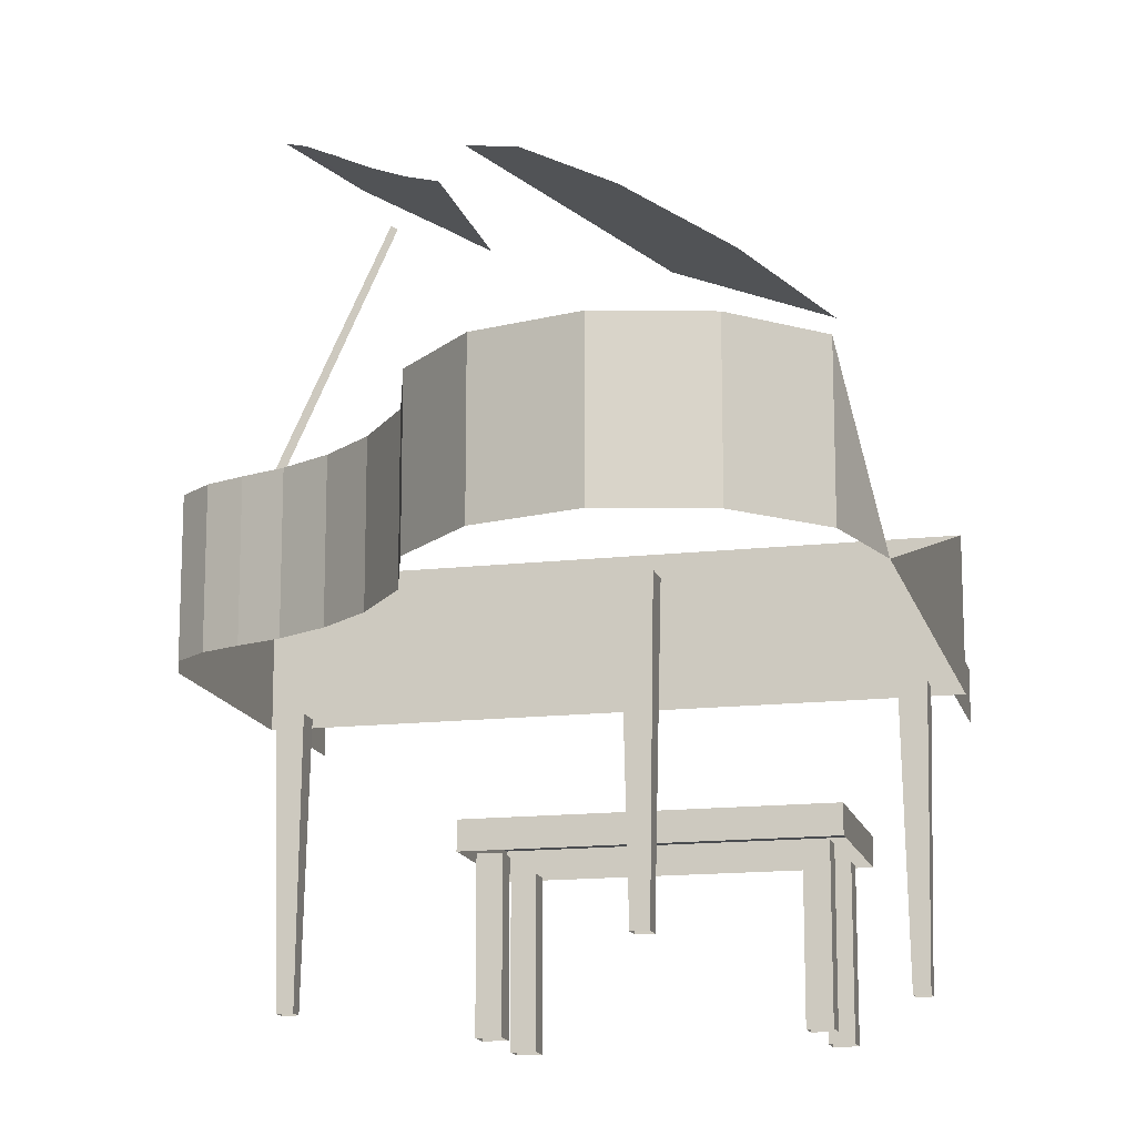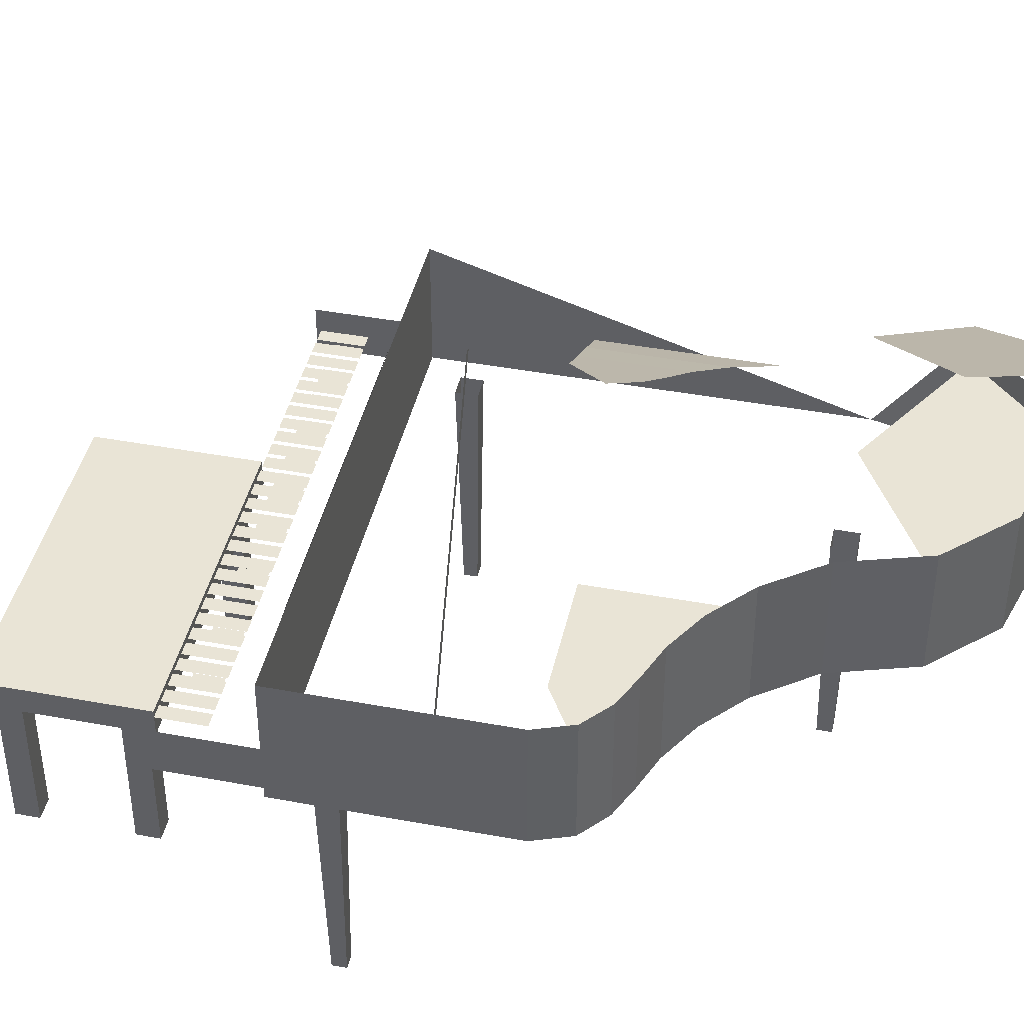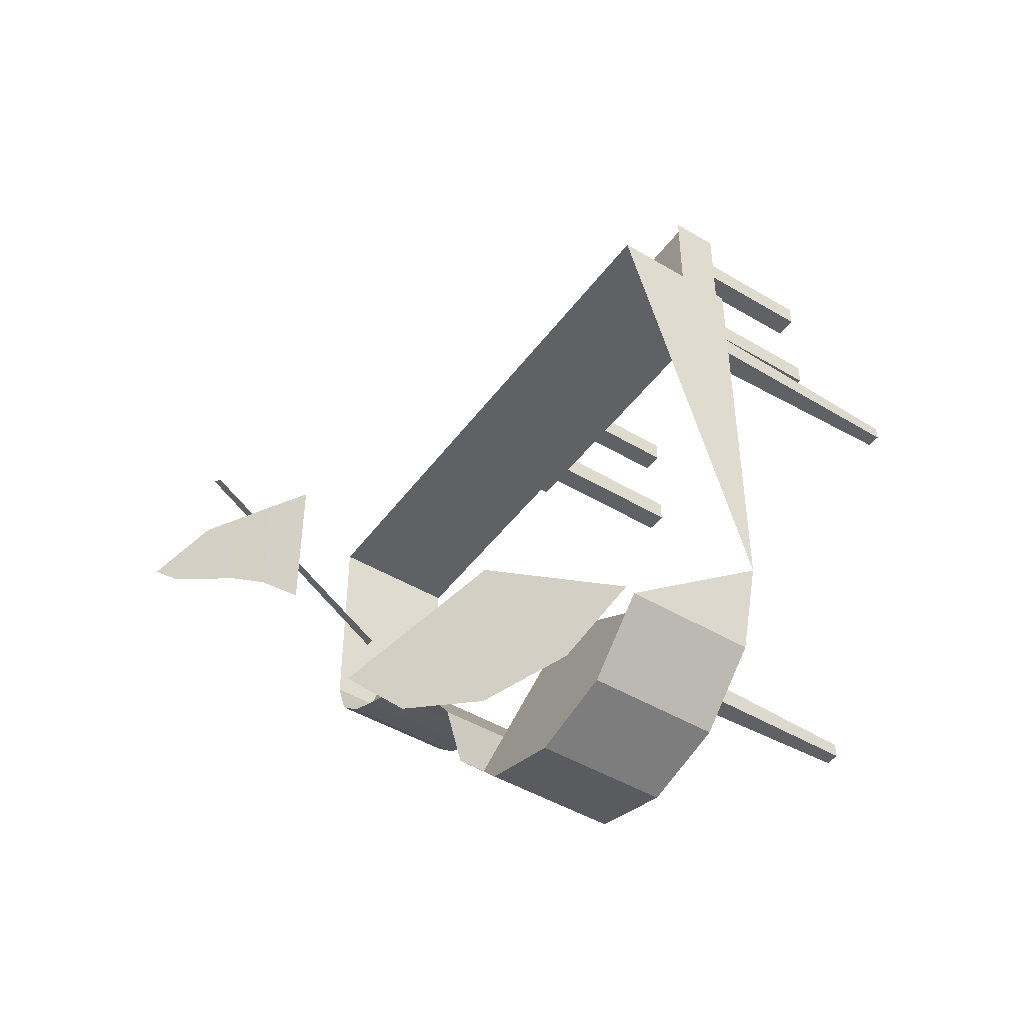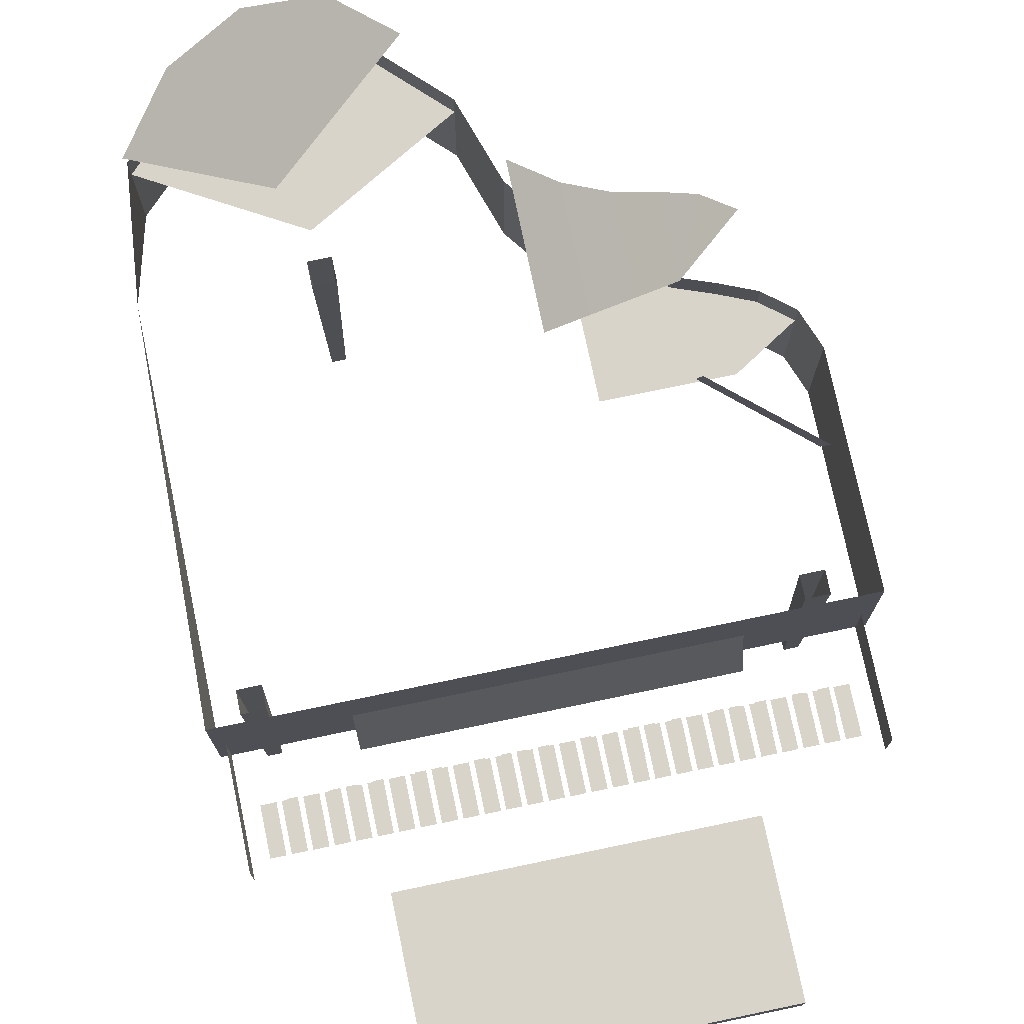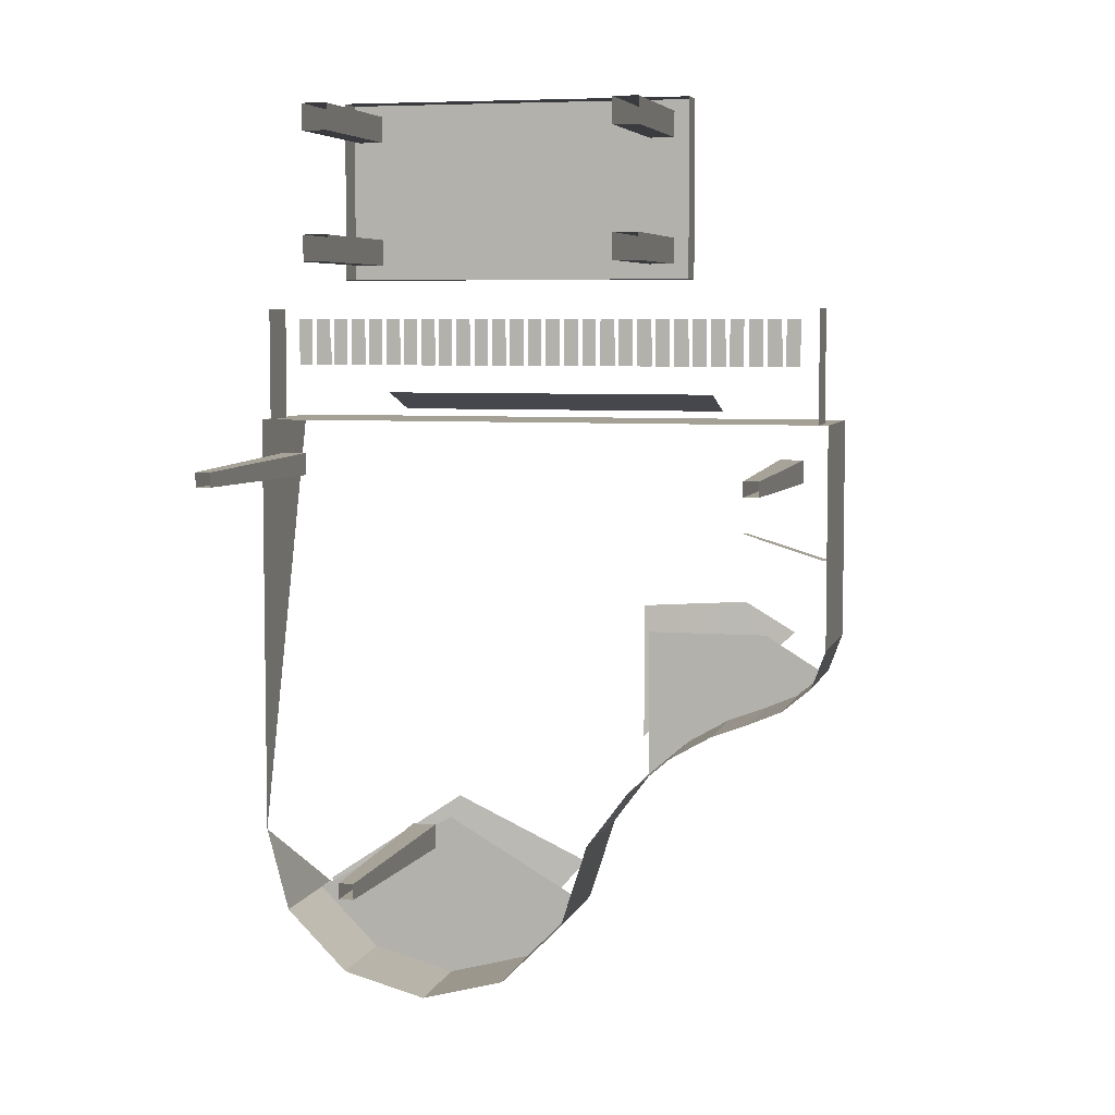
<metadata>
{"format":"obj","ext":"obj","renderer":"f3d","projection":"perspective","resolution":1024,"background":"white","views":[{"elev":-14.9,"azim":-166.2,"up":"+Y"},{"elev":42.5,"azim":102.5,"up":"+Y"},{"elev":-46.3,"azim":-124.3,"up":"+Z"},{"elev":75.2,"azim":-11.8,"up":"+Y"},{"elev":5.8,"azim":14.0,"up":"+Z"}]}
</metadata>
<code>
o m645
v 0.2172 0.2812 0.1915
v 0.2122 0.025 0.1965
v 0.1975 0.025 0.1965
v 0.1925 0.2812 0.1915
v 0.1975 0.025 0.2122
v 0.1925 0.2812 0.2172
v 0.2172 0.2812 0.2172
v 0.2122 0.025 0.2122
v 0.6114 0.2812 0.6153
v 0.6114 0.2812 0.5917
v 0.6064 0.025 0.5956
v 0.6064 0.025 0.6104
v 0.07427 0.2812 0.6153
v 0.07427 0.2812 0.5916
v 0.06935 0.025 0.5956
v 0.06935 0.025 0.6104
v 0.5916 0.025 0.5956
v 0.5867 0.2812 0.5917
v 0.5867 0.2812 0.6153
v 0.04964 0.2812 0.6153
v 0.05457 0.025 0.5956
v 0.05457 0.025 0.6104
v 0.5916 0.025 0.6104
v 0.04964 0.2812 0.5916
v 0.636 0.4192 0.6508
v 0.636 0.2812 0.4192
v 0.636 0.2812 0.6508
v 0.6212 0.2812 0.3798
v 0.636 0.4192 0.4192
v 0.5917 0.4192 0.3551
v 0.6212 0.4192 0.3798
v 0.5917 0.2812 0.3551
v 0.5572 0.2812 0.3404
v 0.5572 0.4192 0.3404
v 0.5177 0.4192 0.3256
v 0.5177 0.2812 0.3256
v 0.4734 0.4192 0.2999
v 0.4734 0.2812 0.2999
v 0.429 0.2812 0.2615
v 0.429 0.4192 0.2615
v 0.3561 0.4192 0.1137
v 0.3847 0.4192 0.2024
v 0.3847 0.2812 0.2024
v 0.2911 0.2812 0.04865
v 0.3561 0.2812 0.1137
v 0.2911 0.4192 0.04865
v 0.2024 0.4192 0.025
v 0.2024 0.2812 0.025
v 0.1137 0.2812 0.04865
v 0.1137 0.4192 0.04865
v 0.04865 0.4192 0.1137
v 0.04865 0.2812 0.1137
v 0.025 0.2812 0.2024
v 0.025 0.2812 0.6508
v 0.025 0.4192 0.6508
v 0.3118 0.5848 0.1137
v 0.2556 0.5522 0.04865
v 0.1787 0.5079 0.2024
v 0.1787 0.5079 0.025
v 0.1019 0.4635 0.04865
v 0.0457 0.431 0.1137
v 0.3364 0.5985 0.4192
v 0.3748 0.6212 0.2615
v 0.4133 0.6439 0.2999
v 0.4133 0.6439 0.4192
v 0.3748 0.6212 0.4192
v 0.4517 0.6656 0.3256
v 0.4862 0.6853 0.3404
v 0.4862 0.6853 0.4192
v 0.4517 0.6656 0.4192
v 0.5158 0.702 0.3551
v 0.5414 0.7168 0.3798
v 0.5542 0.7247 0.5512
v 0.03485 0.3305 0.769
v 0.05456 0.3157 0.7582
v 0.6015 0.3157 0.7582
v 0.5079 0.3946 0.6596
v 0.5079 0.3305 0.6794
v 0.1531 0.3305 0.6794
v 0.1531 0.3946 0.6596
v 0.03485 0.2812 0.769
v 0.03485 0.2812 0.6508
v 0.03485 0.3305 0.6508
v 0.6261 0.2812 0.769
v 0.05949 0.3305 0.7089
v 0.05949 0.3157 0.7089
v 0.1679 0.025 0.9612
v 0.4685 0.025 0.9612
v 0.4685 0.1925 0.9612
v 0.4685 0.1925 0.9356
v 0.1925 0.025 0.9356
v 0.1925 0.025 0.8124
v 0.4931 0.025 0.8124
v 0.4931 0.025 0.838
v 0.4685 0.025 0.838
v 0.4685 0.1925 0.838
v 0.1925 0.1925 0.838
v 0.1679 0.025 0.838
v 0.5079 0.2221 0.975
v 0.1531 0.1925 0.975
v 0.5079 0.1925 0.975
v 0.1531 0.2221 0.975
v 0.1531 0.2221 0.7976
v 0.5079 0.1925 0.7976
v 0.1531 0.1925 0.7976
v 0.5079 0.2221 0.7976
v 0.1679 0.025 0.9356
v 0.1679 0.1925 0.9356
v 0.1679 0.1925 0.9612
v 0.1679 0.1925 0.838
v 0.1679 0.025 0.8124
v 0.1679 0.1925 0.8124
v 0.4685 0.025 0.8124
v 0.4685 0.1925 0.8124
v 0.4685 0.025 0.9356
v 0.1925 0.1925 0.9612
v 0.1925 0.1925 0.9356
v 0.1925 0.025 0.9612
v 0.1925 0.1925 0.8124
v 0.1925 0.025 0.838
v 0.4931 0.1925 0.9356
v 0.4931 0.025 0.9356
v 0.4931 0.025 0.9612
v 0.4931 0.1925 0.9612
v 0.4931 0.1925 0.838
v 0.4931 0.1925 0.8124
v 0.6261 0.3305 0.769
v 0.6261 0.2812 0.6508
v 0.6261 0.3305 0.6508
v 0.636 0.4192 0.5512
v 0.4813 0.6813 0.502
v 0.4872 0.6853 0.502
v 0.6261 0.3896 0.502
v 0.6163 0.3896 0.502
v 0.06935 0.3206 0.7582
v 0.05456 0.3206 0.7582
v 0.05456 0.3206 0.7089
v 0.06935 0.3206 0.7089
v 0.08906 0.3206 0.7089
v 0.08906 0.3206 0.7582
v 0.07427 0.3206 0.7582
v 0.07427 0.3206 0.7089
v 0.1285 0.3206 0.7089
v 0.1285 0.3206 0.7582
v 0.1137 0.3206 0.7582
v 0.1137 0.3206 0.7089
v 0.1088 0.3206 0.7582
v 0.09398 0.3206 0.7582
v 0.09398 0.3206 0.7089
v 0.1088 0.3206 0.7089
v 0.1876 0.3206 0.7582
v 0.1728 0.3206 0.7582
v 0.1728 0.3206 0.7089
v 0.1876 0.3206 0.7089
v 0.2073 0.3206 0.7089
v 0.2073 0.3206 0.7582
v 0.1925 0.3206 0.7582
v 0.1925 0.3206 0.7089
v 0.1679 0.3206 0.7089
v 0.1679 0.3206 0.7582
v 0.1531 0.3206 0.7582
v 0.1531 0.3206 0.7089
v 0.1482 0.3206 0.7582
v 0.1334 0.3206 0.7582
v 0.1334 0.3206 0.7089
v 0.1482 0.3206 0.7089
v 0.3059 0.3206 0.7582
v 0.2911 0.3206 0.7582
v 0.2911 0.3206 0.7089
v 0.3059 0.3206 0.7089
v 0.3256 0.3206 0.7089
v 0.3256 0.3206 0.7582
v 0.3108 0.3206 0.7582
v 0.3108 0.3206 0.7089
v 0.365 0.3206 0.7089
v 0.365 0.3206 0.7582
v 0.3502 0.3206 0.7582
v 0.3502 0.3206 0.7089
v 0.3453 0.3206 0.7582
v 0.3305 0.3206 0.7582
v 0.3305 0.3206 0.7089
v 0.3453 0.3206 0.7089
v 0.2664 0.3206 0.7582
v 0.2517 0.3206 0.7582
v 0.2517 0.3206 0.7089
v 0.2664 0.3206 0.7089
v 0.2862 0.3206 0.7089
v 0.2862 0.3206 0.7582
v 0.2714 0.3206 0.7582
v 0.2714 0.3206 0.7089
v 0.2467 0.3206 0.7089
v 0.2467 0.3206 0.7582
v 0.2319 0.3206 0.7582
v 0.2319 0.3206 0.7089
v 0.227 0.3206 0.7582
v 0.2122 0.3206 0.7582
v 0.2122 0.3206 0.7089
v 0.227 0.3206 0.7089
v 0.5424 0.3206 0.7582
v 0.5276 0.3206 0.7582
v 0.5276 0.3206 0.7089
v 0.5424 0.3206 0.7089
v 0.5621 0.3206 0.7089
v 0.5621 0.3206 0.7582
v 0.5473 0.3206 0.7582
v 0.5473 0.3206 0.7089
v 0.6015 0.3206 0.7089
v 0.6015 0.3206 0.7582
v 0.5867 0.3206 0.7582
v 0.5867 0.3206 0.7089
v 0.5818 0.3206 0.7582
v 0.567 0.3206 0.7582
v 0.567 0.3206 0.7089
v 0.5818 0.3206 0.7089
v 0.4635 0.3206 0.7582
v 0.4488 0.3206 0.7582
v 0.4488 0.3206 0.7089
v 0.4635 0.3206 0.7089
v 0.4832 0.3206 0.7089
v 0.4832 0.3206 0.7582
v 0.4685 0.3206 0.7582
v 0.4685 0.3206 0.7089
v 0.5227 0.3206 0.7089
v 0.5227 0.3206 0.7582
v 0.5079 0.3206 0.7582
v 0.5079 0.3206 0.7089
v 0.503 0.3206 0.7582
v 0.4882 0.3206 0.7582
v 0.4882 0.3206 0.7089
v 0.503 0.3206 0.7089
v 0.4241 0.3206 0.7582
v 0.4093 0.3206 0.7582
v 0.4093 0.3206 0.7089
v 0.4241 0.3206 0.7089
v 0.4438 0.3206 0.7089
v 0.4438 0.3206 0.7582
v 0.429 0.3206 0.7582
v 0.429 0.3206 0.7089
v 0.4044 0.3206 0.7089
v 0.4044 0.3206 0.7582
v 0.3896 0.3206 0.7582
v 0.3896 0.3206 0.7089
v 0.3847 0.3206 0.7582
v 0.3699 0.3206 0.7582
v 0.3699 0.3206 0.7089
v 0.3847 0.3206 0.7089
v 0.0792 0.3256 0.7385
v 0.08906 0.3256 0.7385
v 0.08906 0.3256 0.7089
v 0.0792 0.3256 0.7089
v 0.1186 0.3256 0.7385
v 0.1285 0.3256 0.7385
v 0.1285 0.3256 0.7089
v 0.1186 0.3256 0.7089
v 0.1334 0.3256 0.7385
v 0.1433 0.3256 0.7385
v 0.1433 0.3256 0.7089
v 0.1334 0.3256 0.7089
v 0.158 0.3256 0.7385
v 0.1679 0.3256 0.7385
v 0.1679 0.3256 0.7089
v 0.158 0.3256 0.7089
v 0.1975 0.3256 0.7385
v 0.2073 0.3256 0.7385
v 0.2073 0.3256 0.7089
v 0.1975 0.3256 0.7089
v 0.2122 0.3256 0.7385
v 0.2221 0.3256 0.7385
v 0.2221 0.3256 0.7089
v 0.2122 0.3256 0.7089
v 0.2517 0.3256 0.7385
v 0.2615 0.3256 0.7385
v 0.2615 0.3256 0.7089
v 0.2517 0.3256 0.7089
v 0.2763 0.3256 0.7385
v 0.2862 0.3256 0.7385
v 0.2862 0.3256 0.7089
v 0.2763 0.3256 0.7089
v 0.2911 0.3256 0.7385
v 0.3009 0.3256 0.7385
v 0.3009 0.3256 0.7089
v 0.2911 0.3256 0.7089
v 0.3108 0.3256 0.7385
v 0.3206 0.3256 0.7385
v 0.3206 0.3256 0.7089
v 0.3108 0.3256 0.7089
v 0.3502 0.3256 0.7385
v 0.3601 0.3256 0.7385
v 0.3601 0.3256 0.7089
v 0.3502 0.3256 0.7089
v 0.3946 0.3256 0.7385
v 0.4044 0.3256 0.7385
v 0.4044 0.3256 0.7089
v 0.3946 0.3256 0.7089
v 0.4093 0.3256 0.7385
v 0.4192 0.3256 0.7385
v 0.4192 0.3256 0.7089
v 0.4093 0.3256 0.7089
v 0.434 0.3256 0.7385
v 0.4438 0.3256 0.7385
v 0.4438 0.3256 0.7089
v 0.434 0.3256 0.7089
v 0.4734 0.3256 0.7385
v 0.4832 0.3256 0.7385
v 0.4832 0.3256 0.7089
v 0.4734 0.3256 0.7089
v 0.4882 0.3256 0.7385
v 0.498 0.3256 0.7385
v 0.498 0.3256 0.7089
v 0.4882 0.3256 0.7089
v 0.5128 0.3256 0.7385
v 0.5227 0.3256 0.7385
v 0.5227 0.3256 0.7089
v 0.5128 0.3256 0.7089
v 0.5473 0.3256 0.7385
v 0.5572 0.3256 0.7385
v 0.5572 0.3256 0.7089
v 0.5473 0.3256 0.7089
v 0.5719 0.3256 0.7385
v 0.5818 0.3256 0.7385
v 0.5818 0.3256 0.7089
v 0.5719 0.3256 0.7089
v 0.636 0.3896 0.6508
v 0.025 0.3896 0.6508
v 0.3847 0.3896 0.4192
v 0.6212 0.3896 0.3798
v 0.5917 0.3896 0.3551
v 0.5572 0.3896 0.3404
v 0.5572 0.3896 0.4192
v 0.5177 0.3896 0.4192
v 0.5177 0.3896 0.3256
v 0.4734 0.3896 0.2999
v 0.4734 0.3896 0.4192
v 0.429 0.3896 0.4192
v 0.429 0.3896 0.2615
v 0.2024 0.3896 0.2024
v 0.04865 0.3896 0.1137
v 0.1137 0.3896 0.04865
v 0.2024 0.3896 0.025
v 0.2911 0.3896 0.04865
v 0.3561 0.3896 0.1137
f 4 1 2
f 2 3 4
f 7 6 8
f 5 8 6
f 6 4 5
f 3 5 4
f 7 8 1
f 2 1 8
f 9 12 10
f 11 10 12
f 13 16 14
f 15 14 16
f 23 19 17
f 18 17 19
f 20 24 22
f 21 22 24
f 13 20 16
f 22 16 20
f 9 19 12
f 23 12 19
f 18 10 11
f 11 17 18
f 24 14 15
f 15 21 24
f 27 25 55
f 55 54 27
f 26 29 27
f 25 27 29
f 28 31 26
f 29 26 31
f 32 30 31
f 31 28 32
f 33 34 32
f 30 32 34
f 36 35 34
f 34 33 36
f 38 37 36
f 35 36 37
f 39 40 37
f 37 38 39
f 43 42 39
f 40 39 42
f 45 41 42
f 42 43 45
f 44 46 45
f 41 45 46
f 48 47 44
f 46 44 47
f 49 50 47
f 47 48 49
f 52 51 49
f 50 49 51
f 51 52 53
f 54 55 53
f 56 57 58
f 57 59 58
f 59 60 58
f 60 61 58
f 64 63 66
f 66 65 64
f 70 64 65
f 64 70 67
f 68 67 70
f 70 69 68
f 71 68 69
f 72 71 69
f 78 77 80
f 80 79 78
f 81 74 83
f 83 82 81
f 106 103 99
f 102 99 103
f 116 109 118
f 87 118 109
f 124 89 123
f 88 123 89
f 90 121 122
f 122 115 90
f 108 117 91
f 91 107 108
f 112 119 92
f 92 111 112
f 114 126 93
f 93 113 114
f 125 96 94
f 95 94 96
f 97 110 120
f 98 120 110
f 101 99 102
f 102 100 101
f 100 102 105
f 103 105 102
f 105 103 106
f 106 104 105
f 104 106 101
f 99 101 106
f 87 109 107
f 108 107 109
f 110 112 98
f 111 98 112
f 95 96 113
f 114 113 96
f 89 90 88
f 115 88 90
f 116 118 117
f 91 117 118
f 97 120 119
f 92 119 120
f 121 124 122
f 123 122 124
f 125 94 126
f 93 126 94
f 84 129 127
f 129 84 128
f 132 131 134
f 134 133 132
f 136 135 138
f 138 137 136
f 140 139 142
f 142 141 140
f 144 143 146
f 146 145 144
f 148 147 150
f 150 149 148
f 152 151 154
f 154 153 152
f 156 155 158
f 158 157 156
f 160 159 162
f 162 161 160
f 164 163 166
f 166 165 164
f 168 167 170
f 170 169 168
f 172 171 174
f 174 173 172
f 176 175 178
f 178 177 176
f 180 179 182
f 182 181 180
f 184 183 186
f 186 185 184
f 188 187 190
f 190 189 188
f 192 191 194
f 194 193 192
f 196 195 198
f 198 197 196
f 200 199 202
f 202 201 200
f 204 203 206
f 206 205 204
f 208 207 210
f 210 209 208
f 212 211 214
f 214 213 212
f 216 215 218
f 218 217 216
f 220 219 222
f 222 221 220
f 224 223 226
f 226 225 224
f 228 227 230
f 230 229 228
f 232 231 234
f 234 233 232
f 236 235 238
f 238 237 236
f 240 239 242
f 242 241 240
f 244 243 246
f 246 245 244
f 250 247 248
f 248 249 250
f 254 251 252
f 252 253 254
f 258 255 256
f 256 257 258
f 262 259 260
f 260 261 262
f 266 263 264
f 264 265 266
f 270 267 268
f 268 269 270
f 274 271 272
f 272 273 274
f 278 275 276
f 276 277 278
f 282 279 280
f 280 281 282
f 286 283 284
f 284 285 286
f 290 287 288
f 288 289 290
f 294 291 292
f 292 293 294
f 298 295 296
f 296 297 298
f 302 299 300
f 300 301 302
f 306 303 304
f 304 305 306
f 310 307 308
f 308 309 310
f 314 311 312
f 312 313 314
f 318 315 316
f 316 317 318
f 322 319 320
f 320 321 322
f 326 327 329
f 327 328 329
f 328 331 330
f 330 329 328
f 330 332 333
f 332 330 331
f 332 335 334
f 334 333 332
f 338 337 336
f 339 338 336
f 340 339 336
f 341 340 336
l 62 66
l 75 76
l 85 86
l 25 130
l 323 324
l 325 334

</code>
